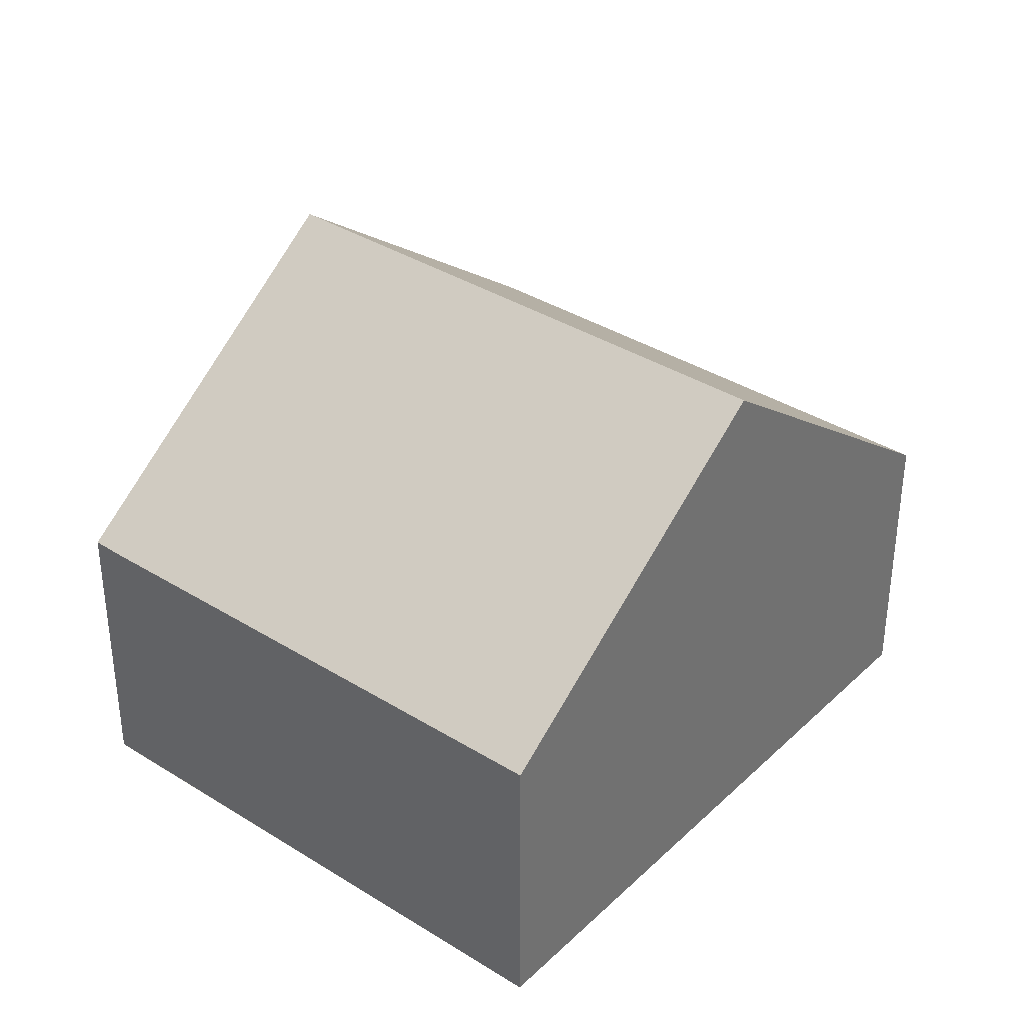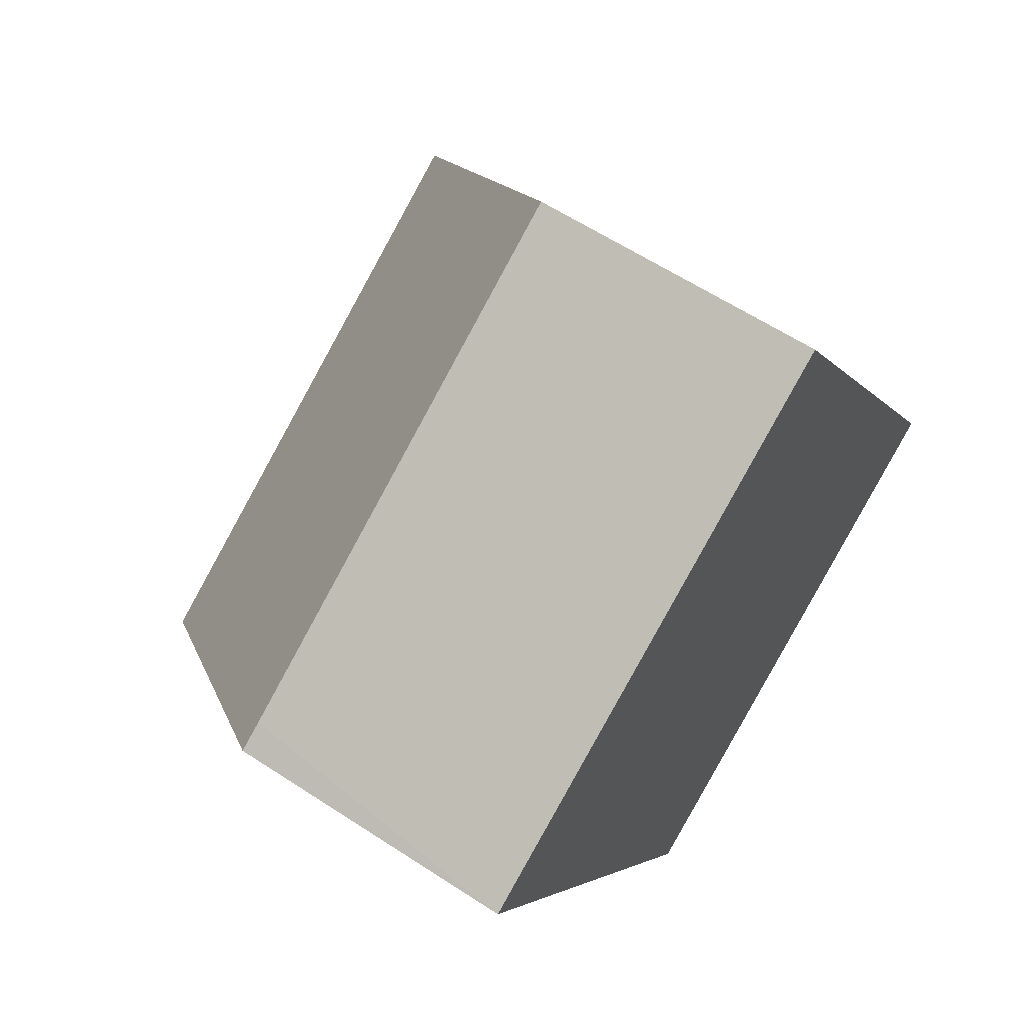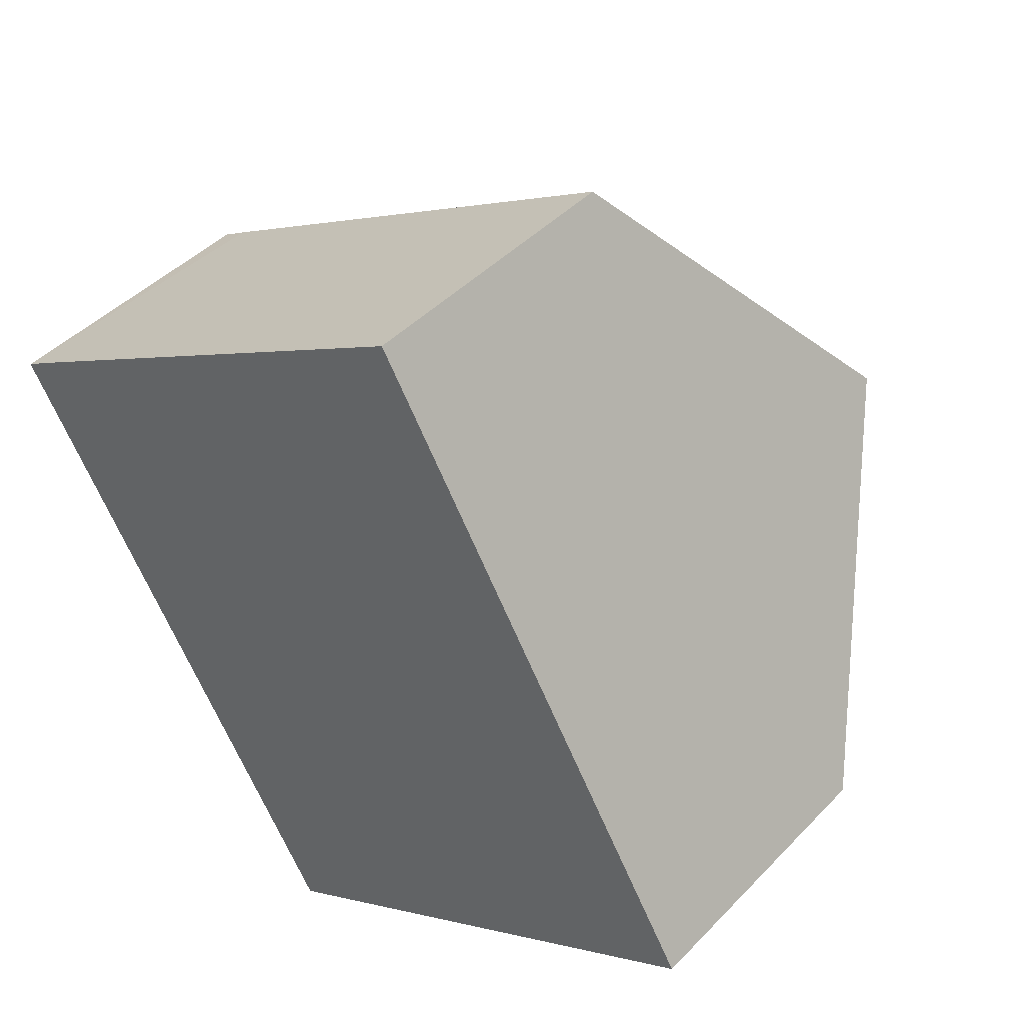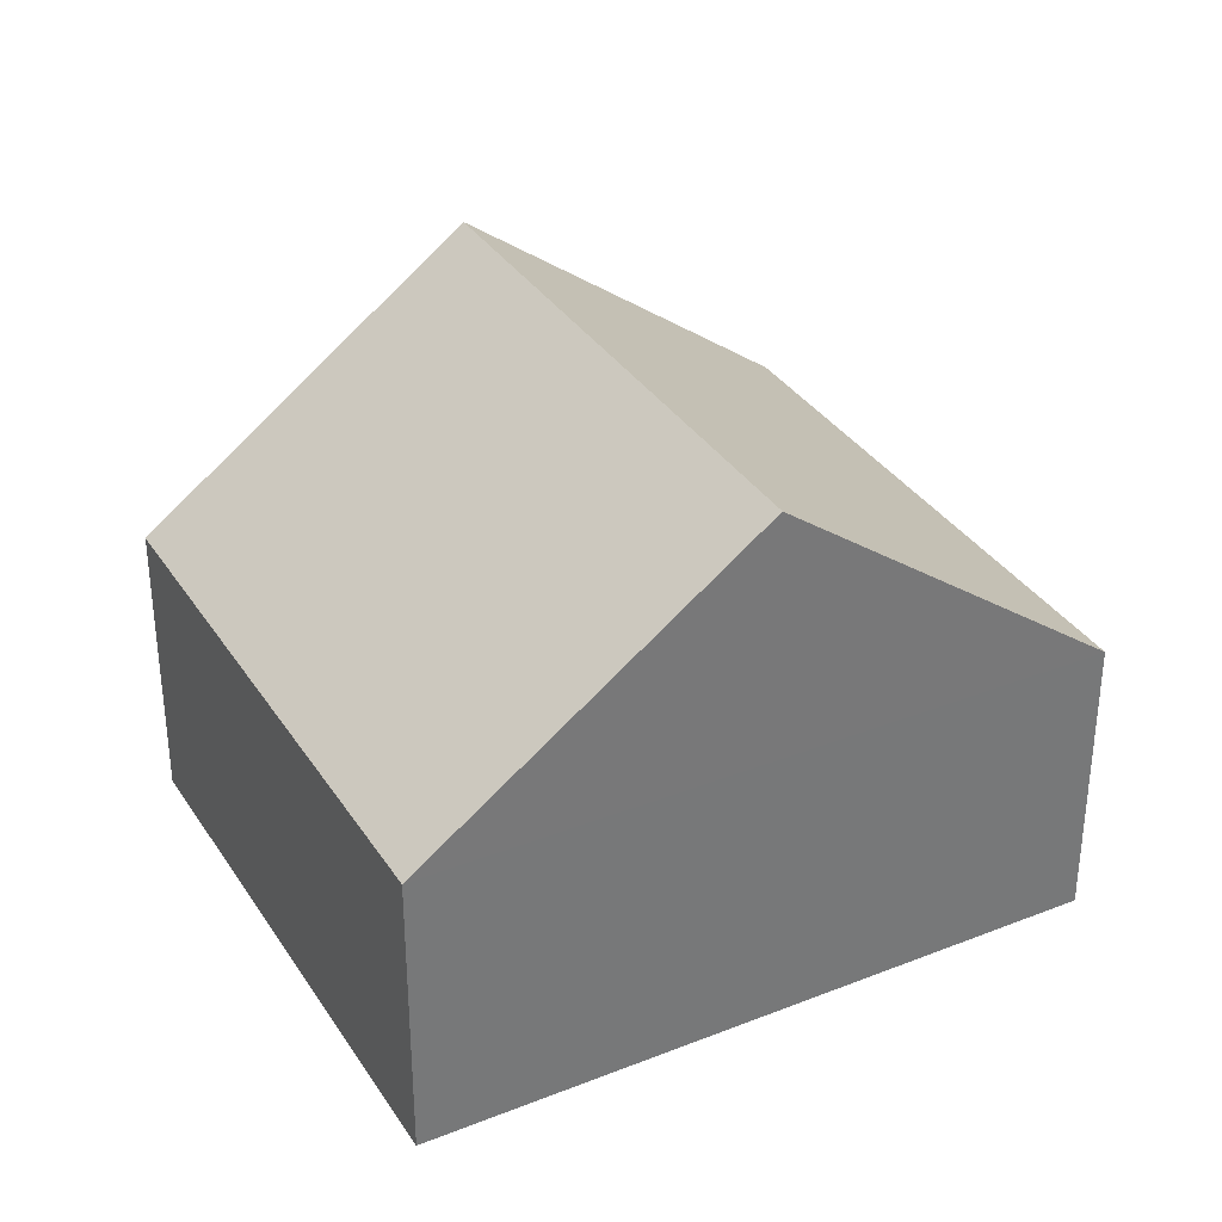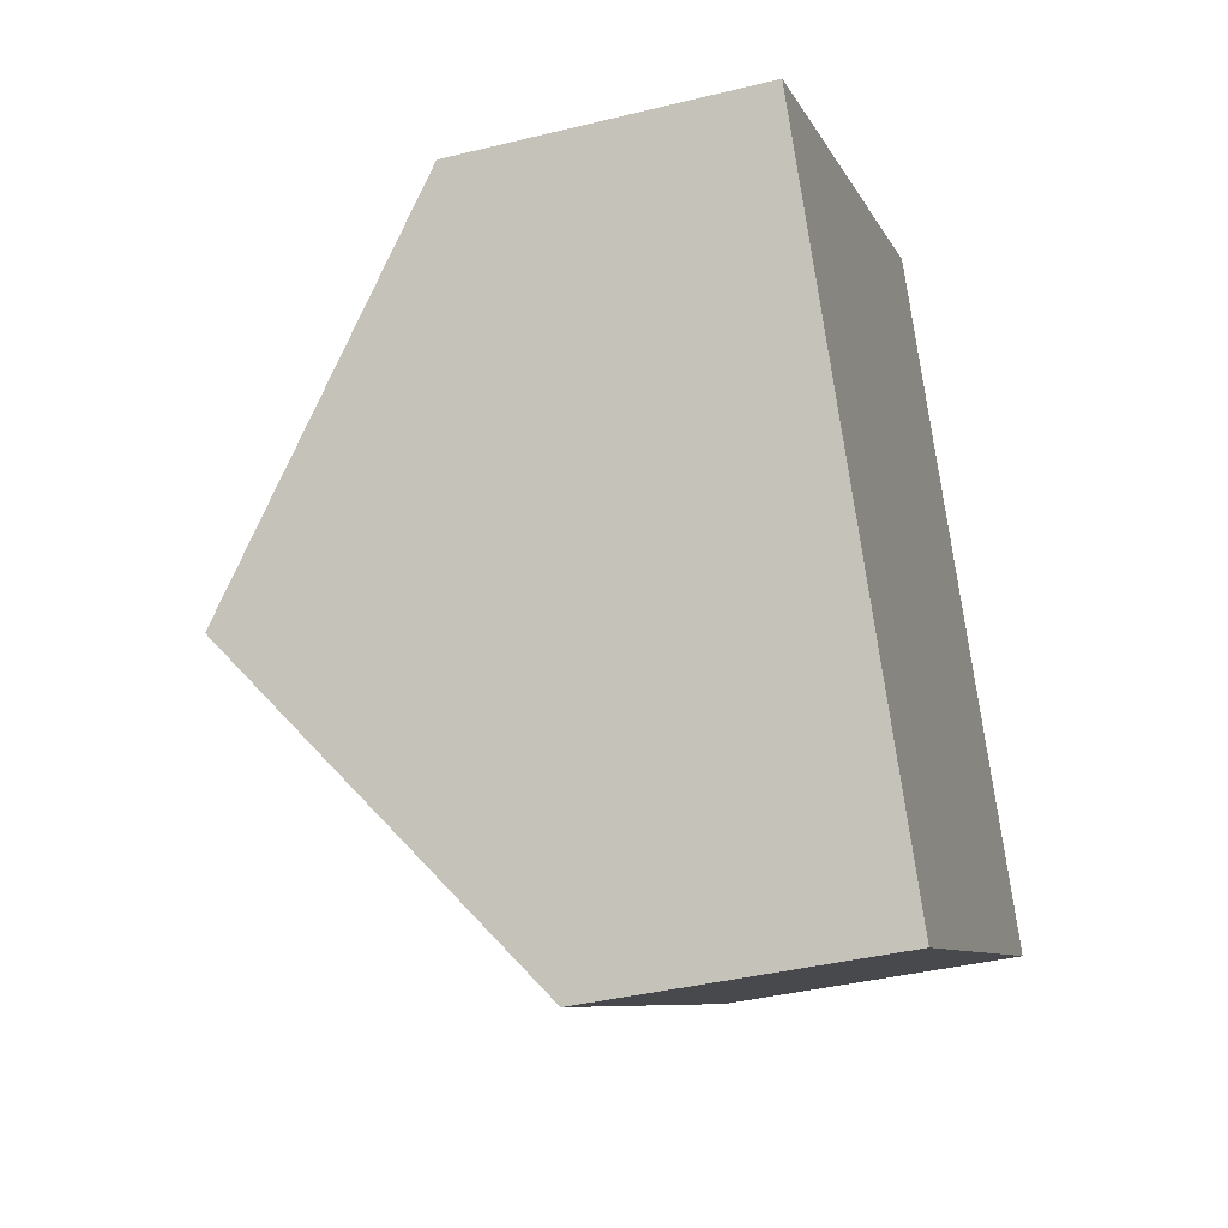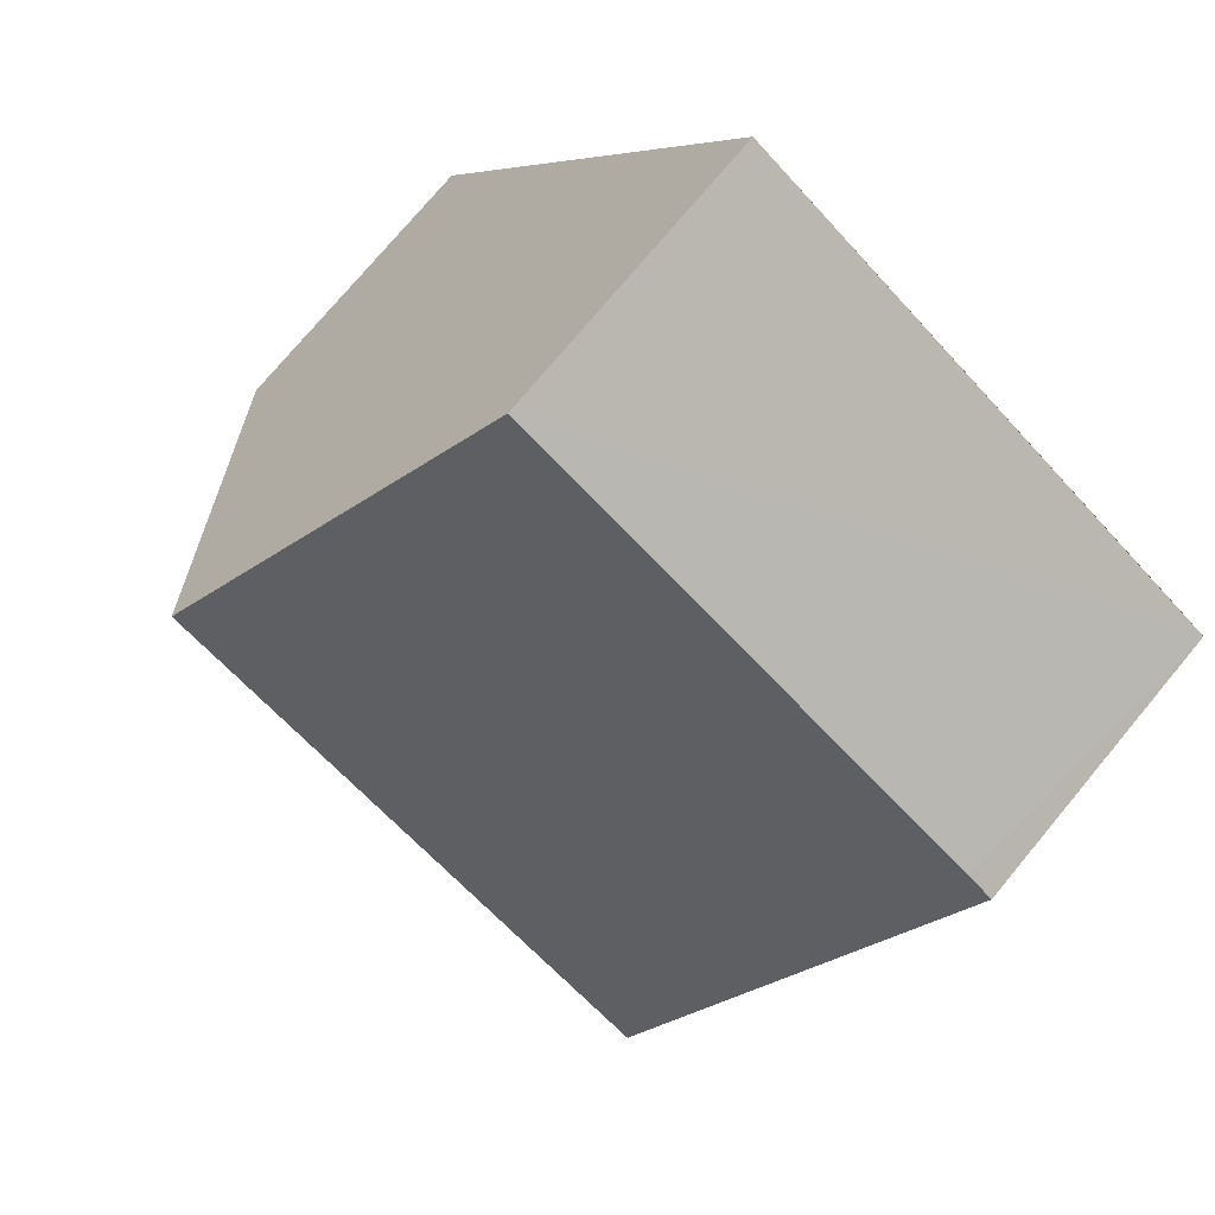
<metadata>
{"format":"obj","ext":"obj","renderer":"f3d","projection":"perspective","resolution":1024,"background":"white","views":[{"elev":36.3,"azim":9.2,"up":"+Y"},{"elev":60.5,"azim":-56.1,"up":"+Z"},{"elev":43.5,"azim":39.8,"up":"+Z"},{"elev":34.4,"azim":-148.7,"up":"+Y"},{"elev":-38.8,"azim":-72.8,"up":"+Z"},{"elev":75.3,"azim":-140.2,"up":"+Z"}]}
</metadata>
<code>
v  6.067 5.014 -10.22
v  11.69 9.327 -0.066
v  14.67 5.014 -5.181
v  3.043 9.327 -5.124
v  0.456 4.984 0.273
v  0 4.988 3.054e-16
v  8.709 5.028 5.032
v  0 0 0
v  8.709 -3.081e-16 5.032
v  0.456 -1.672e-17 0.273
v  11.69 4.041e-18 -0.066
v  14.67 3.172e-16 -5.181
v  6.067 6.256e-16 -10.22
v  3.043 3.138e-16 -5.124
g defaultobject
f 1 2 3
f 2 1 4
f 5 4 6
f 4 5 2
f 2 5 7
f 8 5 6
f 5 8 7
f 7 8 9
f 9 8 10
f 9 2 7
f 2 9 3
f 3 9 11
f 3 11 12
f 12 1 3
f 1 12 13
f 1 6 4
f 6 1 8
f 8 1 14
f 14 1 13
f 11 13 12
f 13 11 9
f 13 9 10
f 13 10 14
f 14 10 8

</code>
